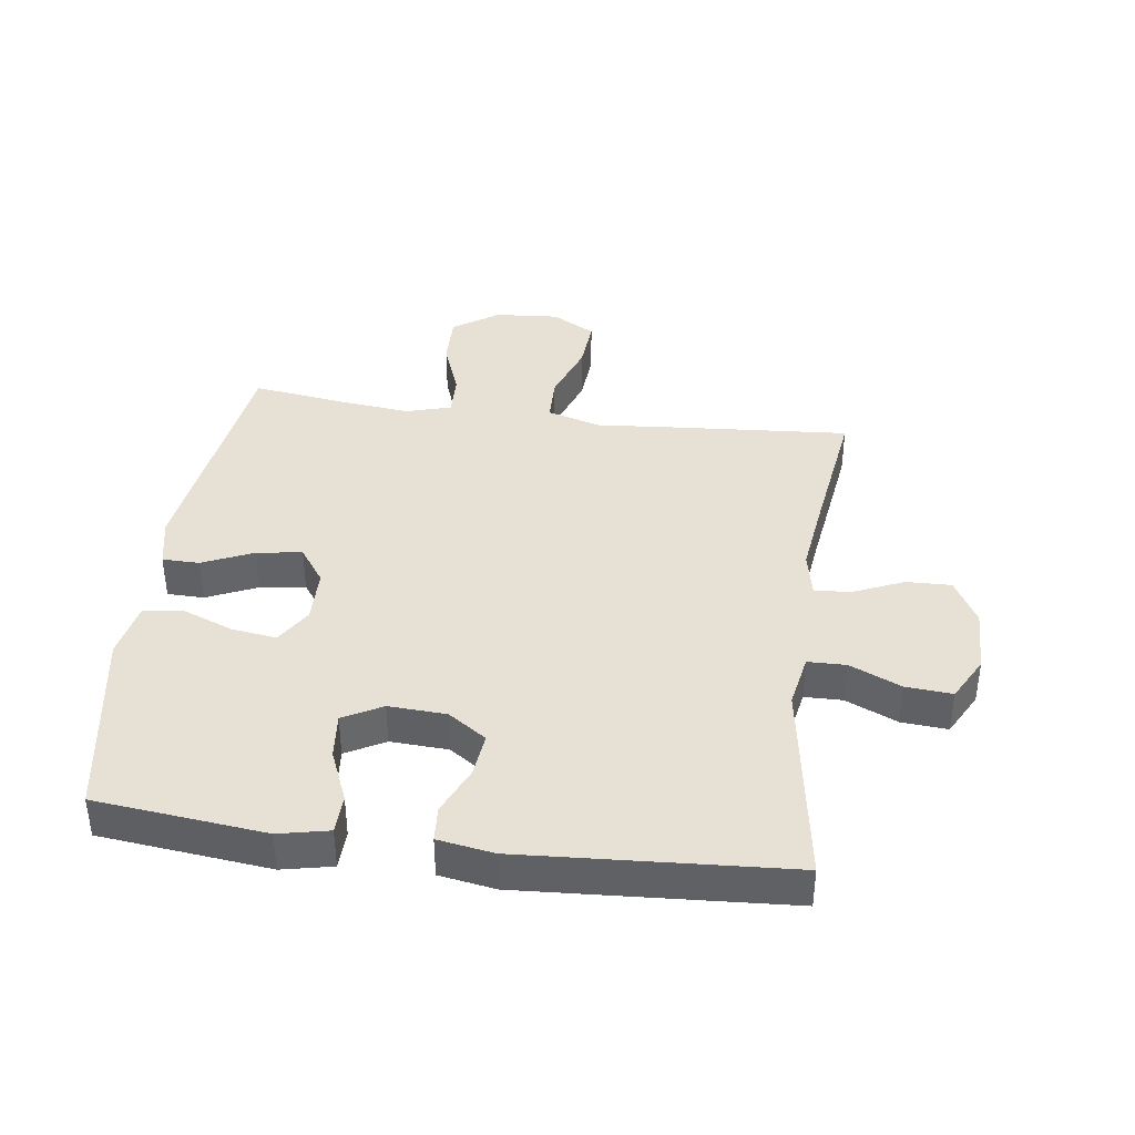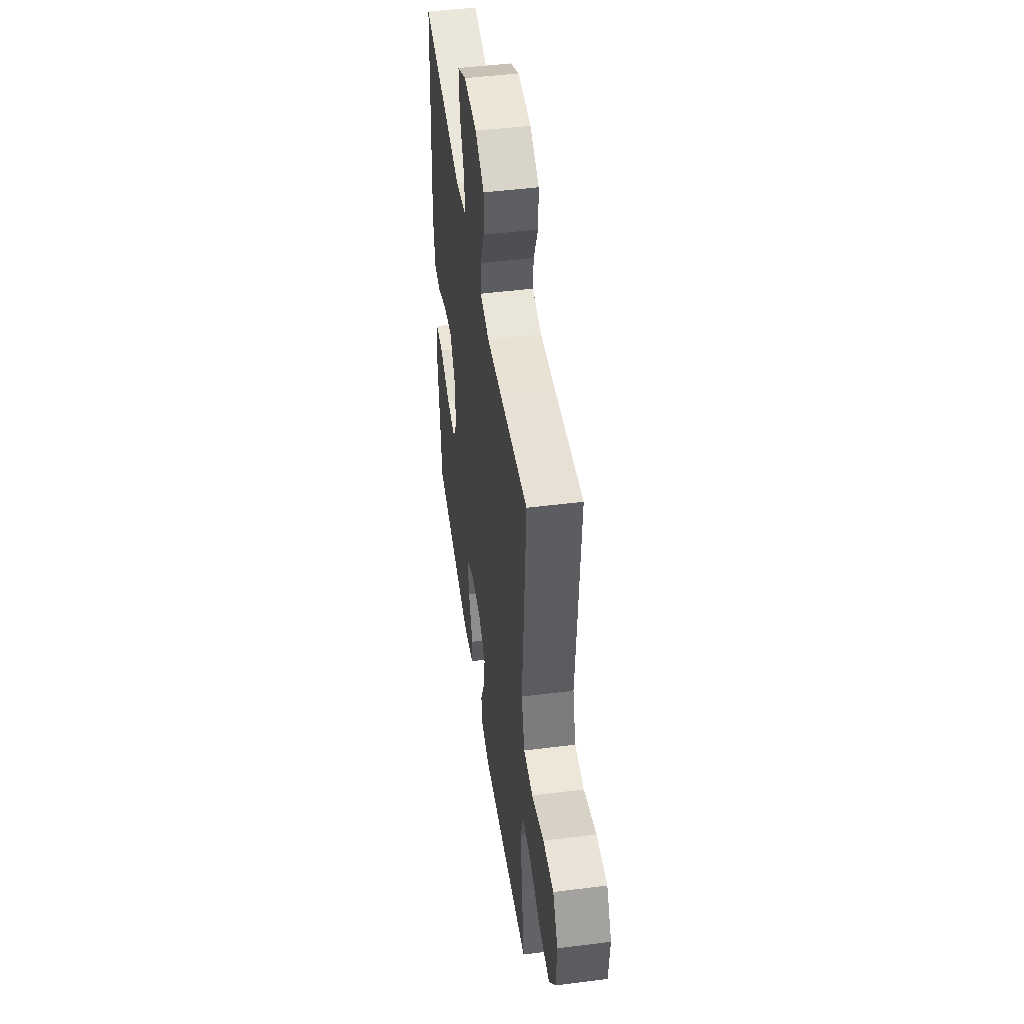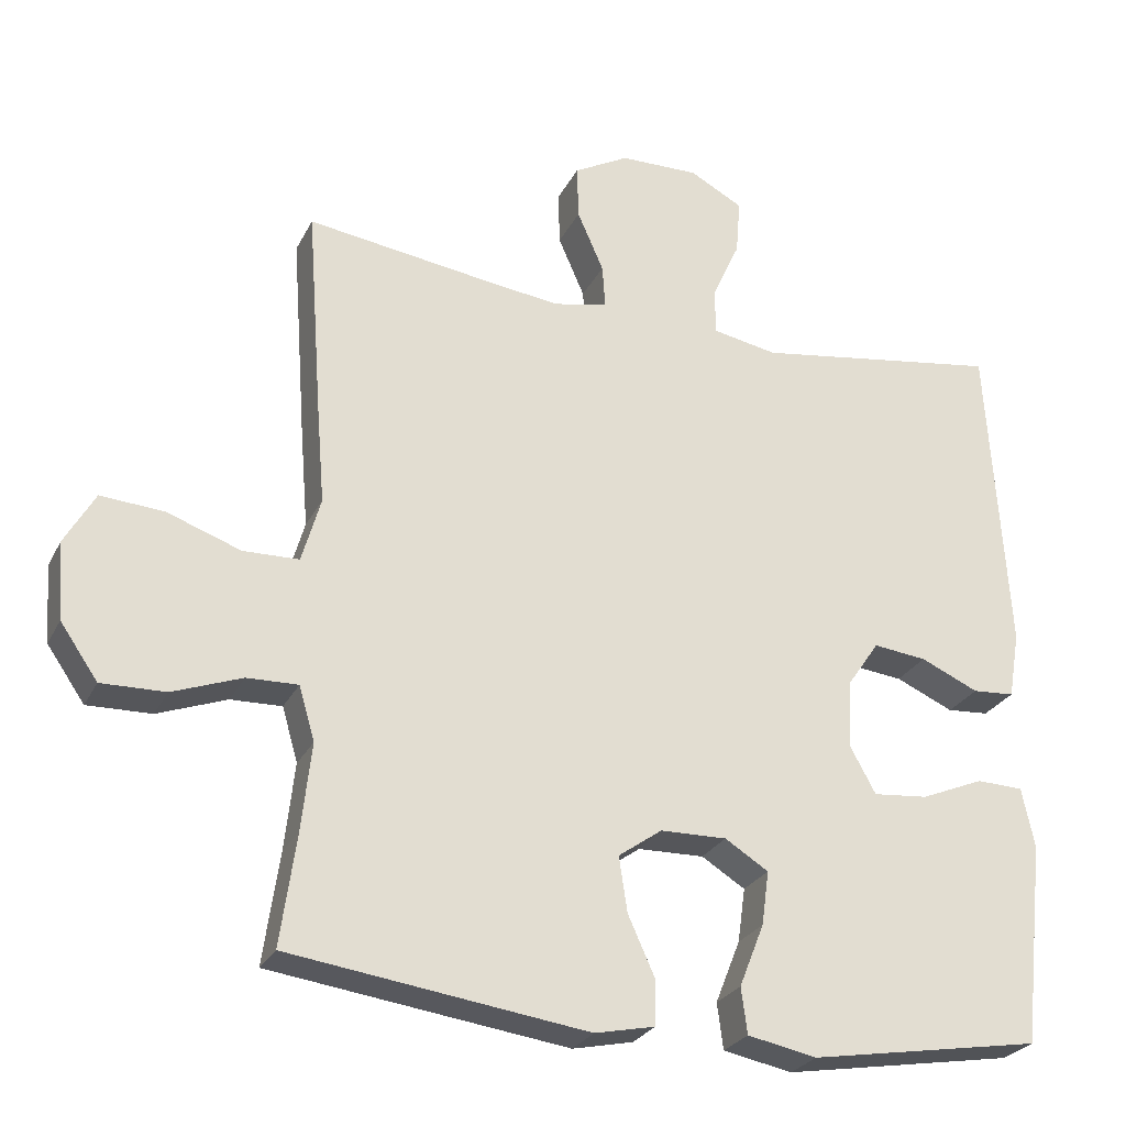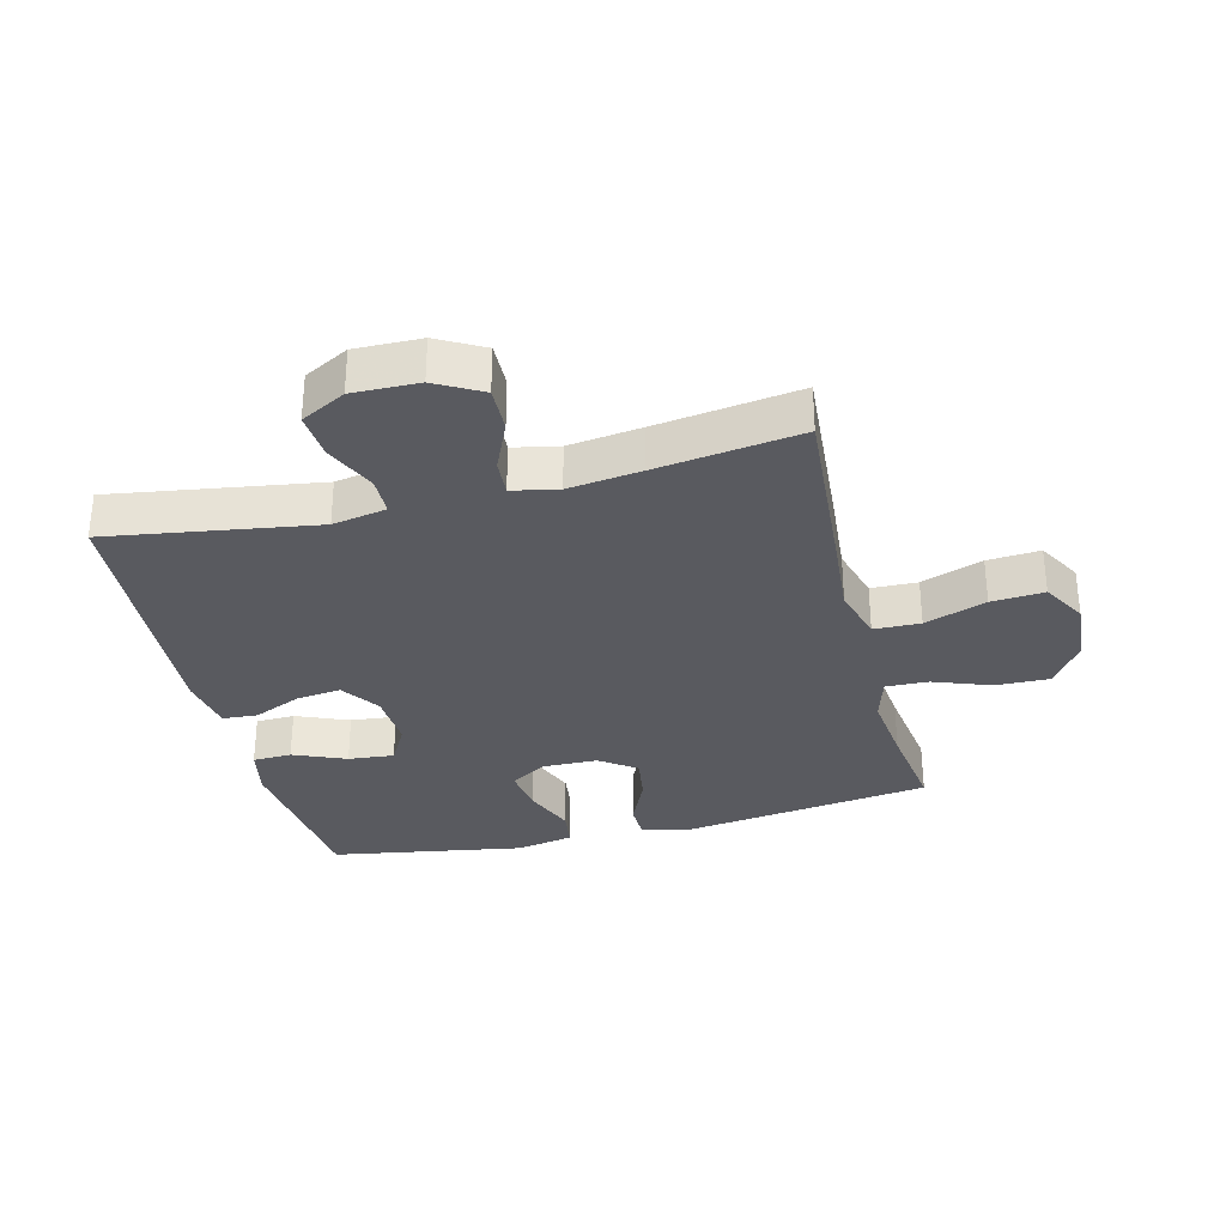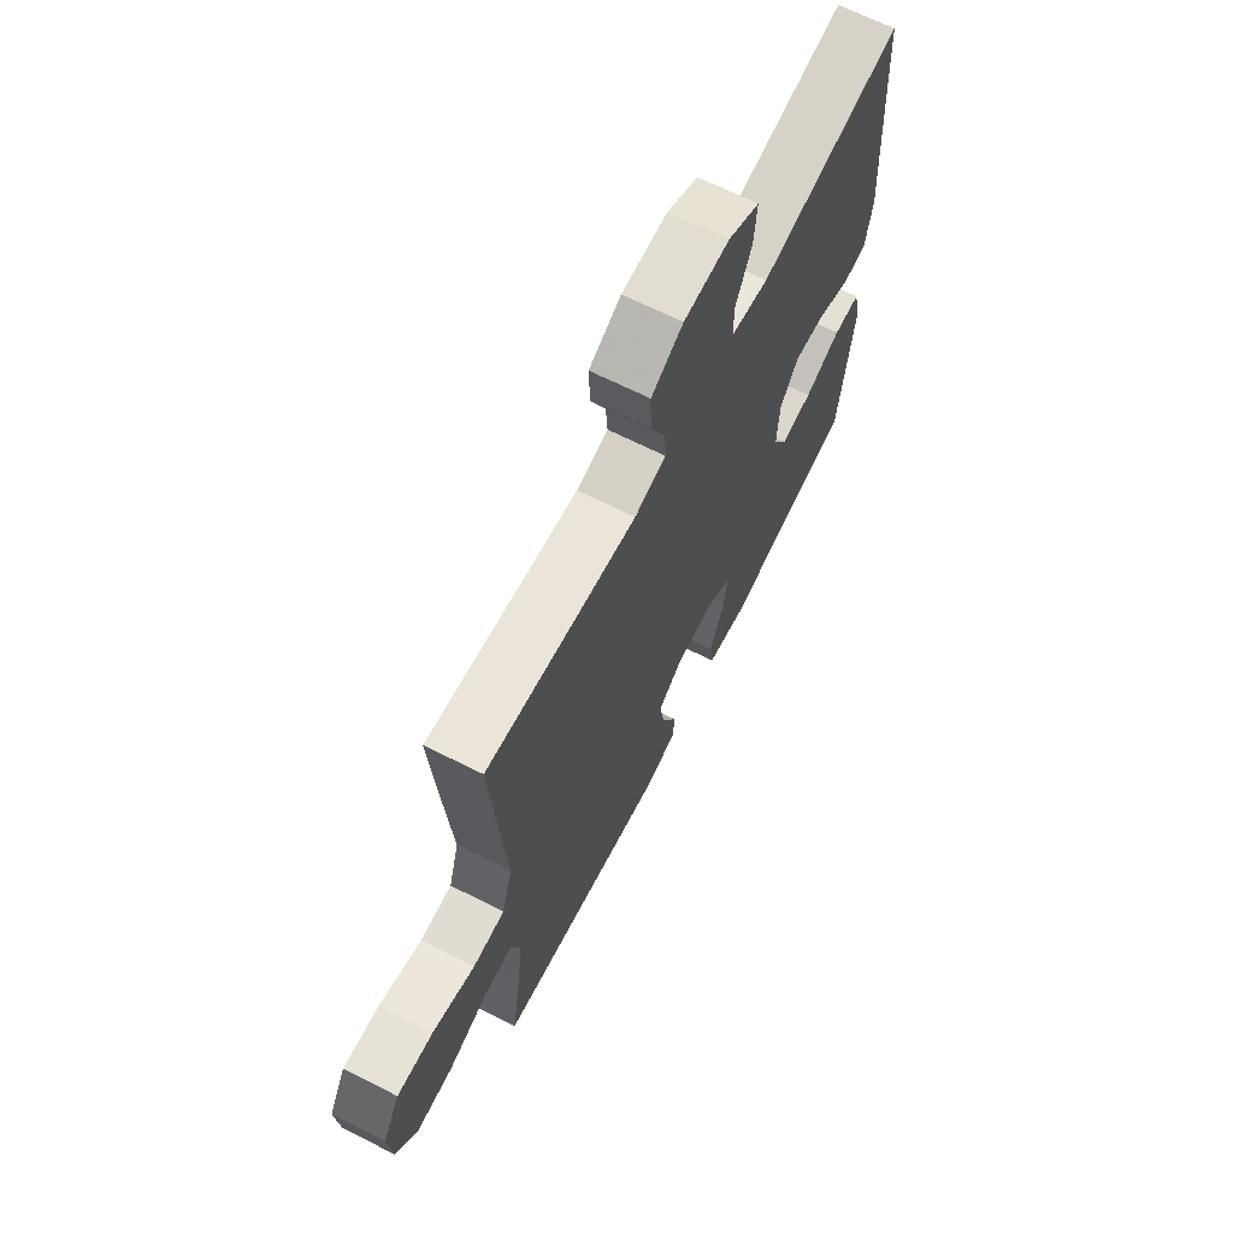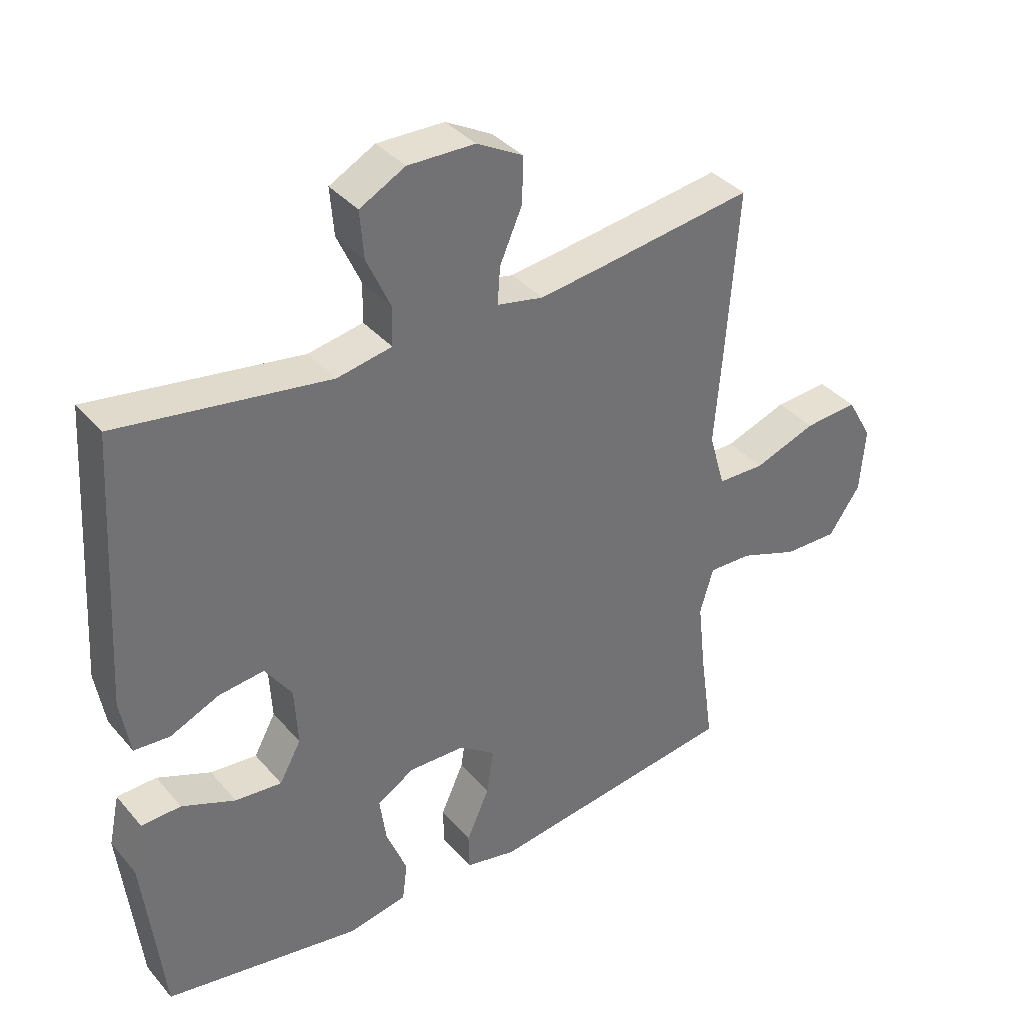
<metadata>
{"format":"obj","ext":"obj","renderer":"f3d","projection":"perspective","resolution":1024,"background":"white","views":[{"elev":39.1,"azim":-82.4,"up":"+Y"},{"elev":47.8,"azim":81.9,"up":"+Z"},{"elev":-26.5,"azim":158.1,"up":"+Z"},{"elev":-31.9,"azim":14.1,"up":"+Y"},{"elev":67.5,"azim":116.7,"up":"+Z"},{"elev":37.0,"azim":-35.3,"up":"+Z"}]}
</metadata>
<code>
v -0.5 0.07 -0.5
v -0.516 0.07 -0.355
v -0.53 0.07 -0.23
v -0.513 0.07 -0.15
v -0.451 0.07 -0.148
v -0.367 0.07 -0.183
v -0.294 0.07 -0.19
v -0.26 0.07 -0.128
v -0.265 0.07 -0.036
v -0.307 0.07 0.025
v -0.378 0.07 0.017
v -0.455 0.07 -0.017
v -0.511 0.07 -0.013
v -0.526 0.07 0.076
v -0.5 0.07 0.5
v -0.17 0.07 0.449
v -0.084 0.07 0.465
v -0.083 0.07 0.526
v -0.12 0.07 0.608
v -0.126 0.07 0.682
v -0.055 0.07 0.72
v 0.05 0.07 0.718
v 0.123 0.07 0.678
v 0.121 0.07 0.606
v 0.086 0.07 0.526
v 0.082 0.07 0.468
v 0.155 0.07 0.453
v 0.271 0.07 0.468
v 0.5 0.07 0.5
v 0.48 0.07 0.225
v 0.469 0.07 0.091
v 0.494 0.07 0.004
v 0.568 0.07 0.002
v 0.666 0.07 0.037
v 0.75 0.07 0.043
v 0.79 0.07 -0.027
v 0.782 0.07 -0.13
v 0.732 0.07 -0.202
v 0.647 0.07 -0.2
v 0.555 0.07 -0.166
v 0.487 0.07 -0.164
v 0.466 0.07 -0.236
v 0.479 0.07 -0.352
v 0.5 0.07 -0.5
v 0.104 0.07 -0.554
v 0.024 0.07 -0.537
v 0.023 0.07 -0.478
v 0.059 0.07 -0.398
v 0.07 0.07 -0.325
v 0.012 0.07 -0.284
v -0.076 0.07 -0.282
v -0.134 0.07 -0.318
v -0.124 0.07 -0.39
v -0.091 0.07 -0.473
v -0.099 0.07 -0.534
v -0.191 0.07 -0.552
v -0.5 0 -0.5
v -0.516 0 -0.355
v -0.53 0 -0.23
v -0.513 0 -0.15
v -0.451 0 -0.148
v -0.367 0 -0.183
v -0.294 0 -0.19
v -0.26 0 -0.128
v -0.265 0 -0.036
v -0.307 0 0.025
v -0.378 0 0.017
v -0.455 0 -0.017
v -0.511 0 -0.013
v -0.526 0 0.076
v -0.5 0 0.5
v -0.17 0 0.449
v -0.084 0 0.465
v -0.083 0 0.526
v -0.12 0 0.608
v -0.126 0 0.682
v -0.055 0 0.72
v 0.05 0 0.718
v 0.123 0 0.678
v 0.121 0 0.606
v 0.086 0 0.526
v 0.082 0 0.468
v 0.155 0 0.453
v 0.271 0 0.468
v 0.5 0 0.5
v 0.48 0 0.225
v 0.469 0 0.091
v 0.494 0 0.004
v 0.568 0 0.002
v 0.666 0 0.037
v 0.75 0 0.043
v 0.79 0 -0.027
v 0.782 0 -0.13
v 0.732 0 -0.202
v 0.647 0 -0.2
v 0.555 0 -0.166
v 0.487 0 -0.164
v 0.466 0 -0.236
v 0.479 0 -0.352
v 0.5 0 -0.5
v 0.104 0 -0.554
v 0.024 0 -0.537
v 0.023 0 -0.478
v 0.059 0 -0.398
v 0.07 0 -0.325
v 0.012 0 -0.284
v -0.076 0 -0.282
v -0.134 0 -0.318
v -0.124 0 -0.39
v -0.091 0 -0.473
v -0.099 0 -0.534
v -0.191 0 -0.552
f 53 54 55 56
f 52 53 56 1
f 51 52 1 2
f 45 46 47 48
f 43 44 45 48
f 42 43 48 49
f 41 42 49 50
f 37 38 39 40
f 37 40 41
f 36 37 41
f 33 34 35 36
f 32 33 36 41
f 31 32 41 50
f 28 29 30 31
f 27 28 31 50
f 22 23 24 25
f 22 25 26
f 21 22 26
f 18 19 20 21
f 17 18 21 26
f 16 17 26 27
f 14 15 16
f 11 12 13 14
f 10 11 14 16
f 9 10 16 27
f 3 4 5 6
f 51 2 3 6
f 51 6 7
f 50 51 7 8
f 8 9 27 50
f 112 111 110 109
f 57 112 109 108
f 58 57 108 107
f 104 103 102 101
f 104 101 100 99
f 105 104 99 98
f 106 105 98 97
f 96 95 94 93
f 97 96 93
f 97 93 92
f 92 91 90 89
f 97 92 89 88
f 106 97 88 87
f 87 86 85 84
f 106 87 84 83
f 81 80 79 78
f 82 81 78
f 82 78 77
f 77 76 75 74
f 82 77 74 73
f 83 82 73 72
f 72 71 70
f 70 69 68 67
f 72 70 67 66
f 83 72 66 65
f 62 61 60 59
f 62 59 58 107
f 63 62 107
f 64 63 107 106
f 106 83 65 64
f 1 57 58 2
f 2 58 59 3
f 3 59 60 4
f 4 60 61 5
f 5 61 62 6
f 6 62 63 7
f 7 63 64 8
f 8 64 65 9
f 9 65 66 10
f 10 66 67 11
f 11 67 68 12
f 12 68 69 13
f 13 69 70 14
f 14 70 71 15
f 15 71 72 16
f 16 72 73 17
f 17 73 74 18
f 18 74 75 19
f 19 75 76 20
f 20 76 77 21
f 21 77 78 22
f 22 78 79 23
f 23 79 80 24
f 24 80 81 25
f 25 81 82 26
f 26 82 83 27
f 27 83 84 28
f 28 84 85 29
f 29 85 86 30
f 30 86 87 31
f 31 87 88 32
f 32 88 89 33
f 33 89 90 34
f 34 90 91 35
f 35 91 92 36
f 36 92 93 37
f 37 93 94 38
f 38 94 95 39
f 39 95 96 40
f 40 96 97 41
f 41 97 98 42
f 42 98 99 43
f 43 99 100 44
f 44 100 101 45
f 45 101 102 46
f 46 102 103 47
f 47 103 104 48
f 48 104 105 49
f 49 105 106 50
f 50 106 107 51
f 51 107 108 52
f 52 108 109 53
f 53 109 110 54
f 54 110 111 55
f 55 111 112 56
f 56 112 57 1

</code>
